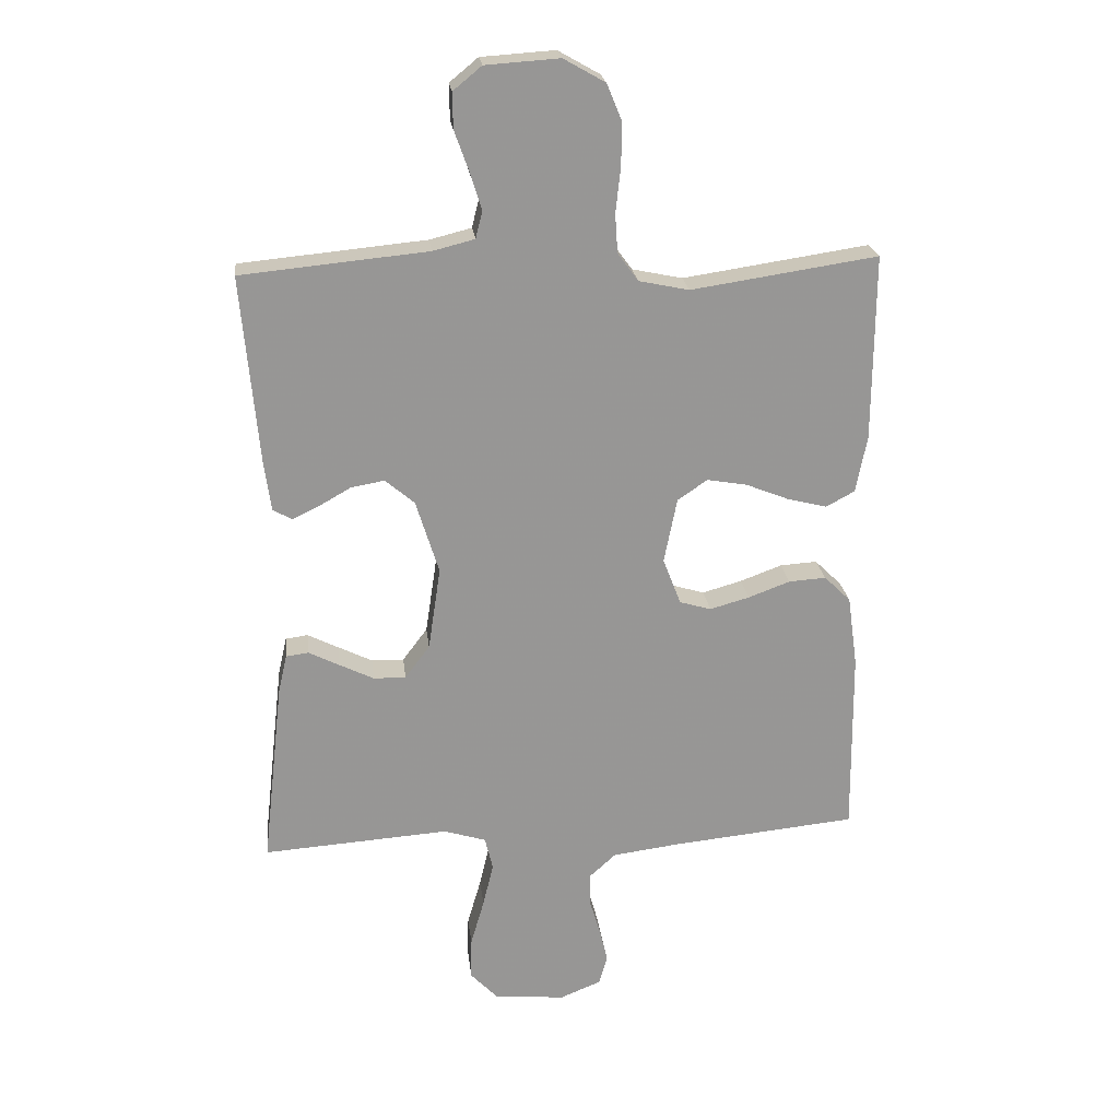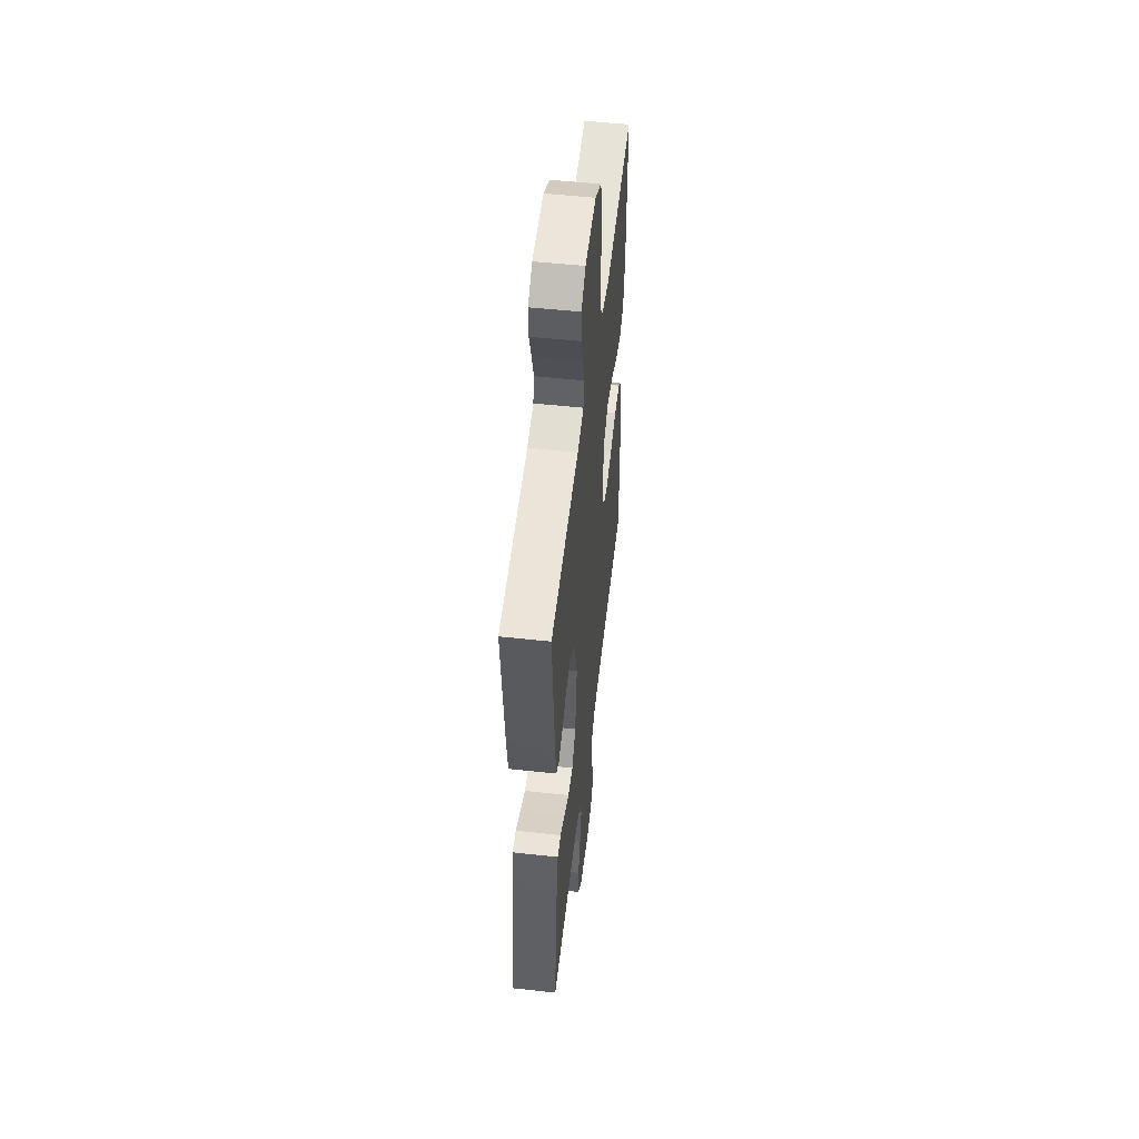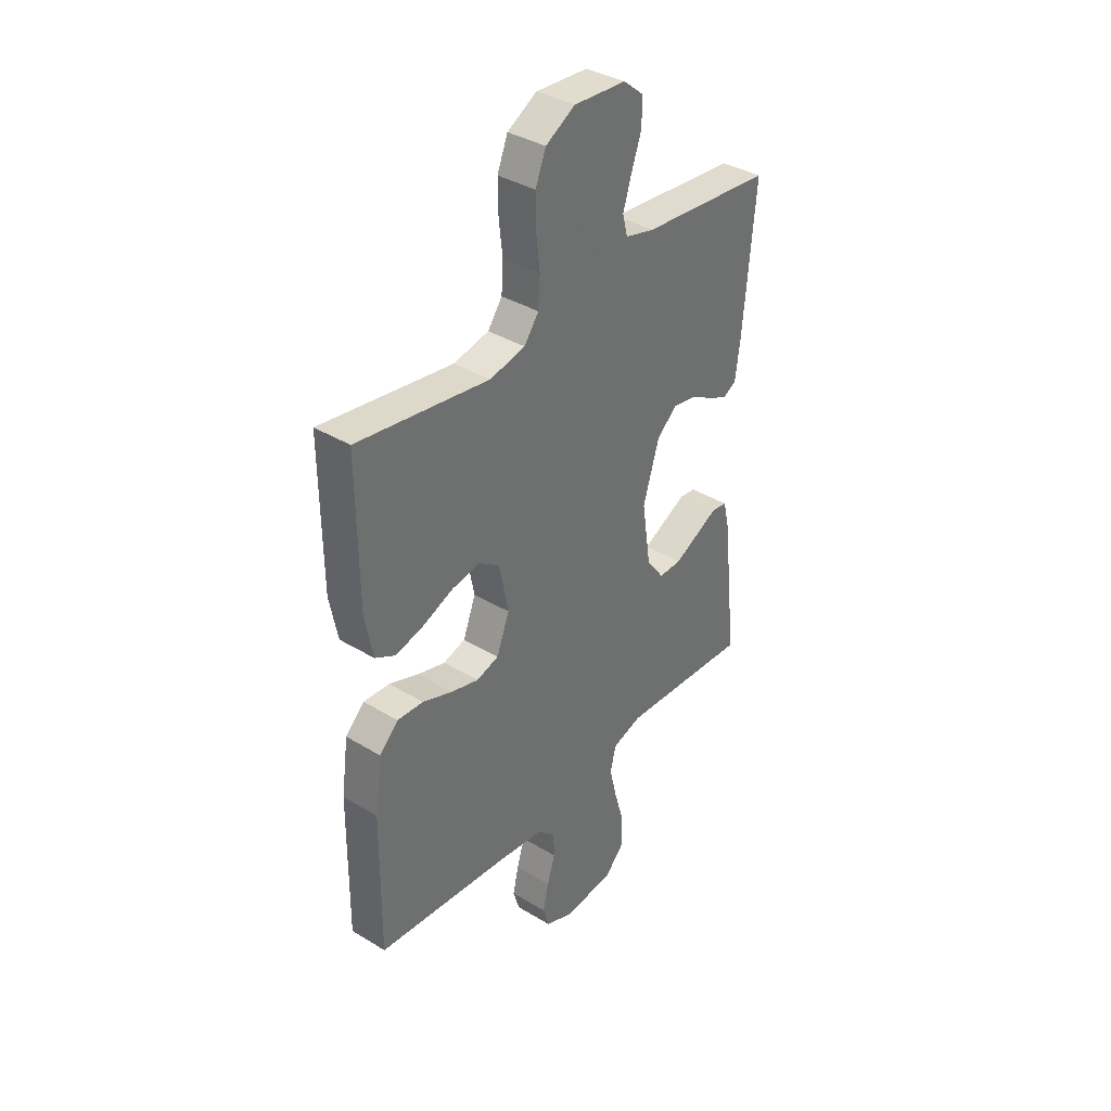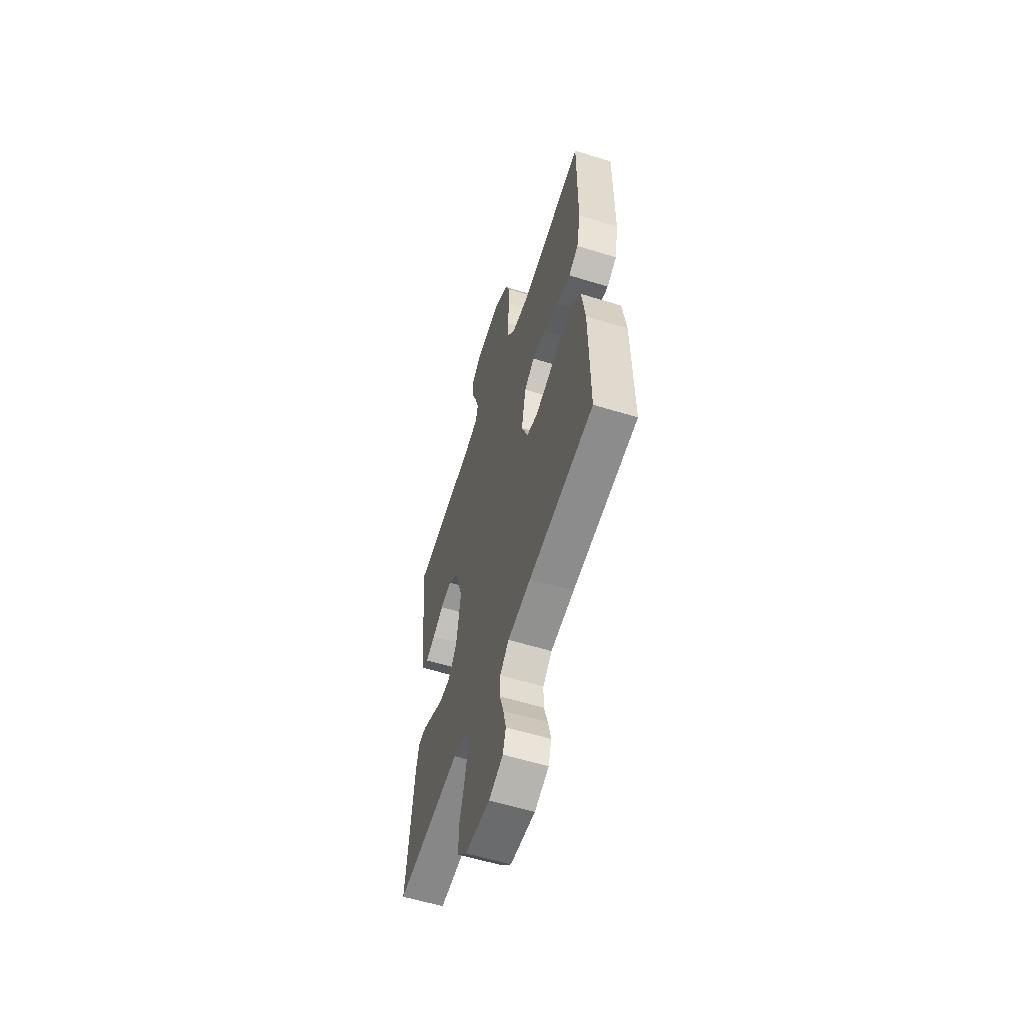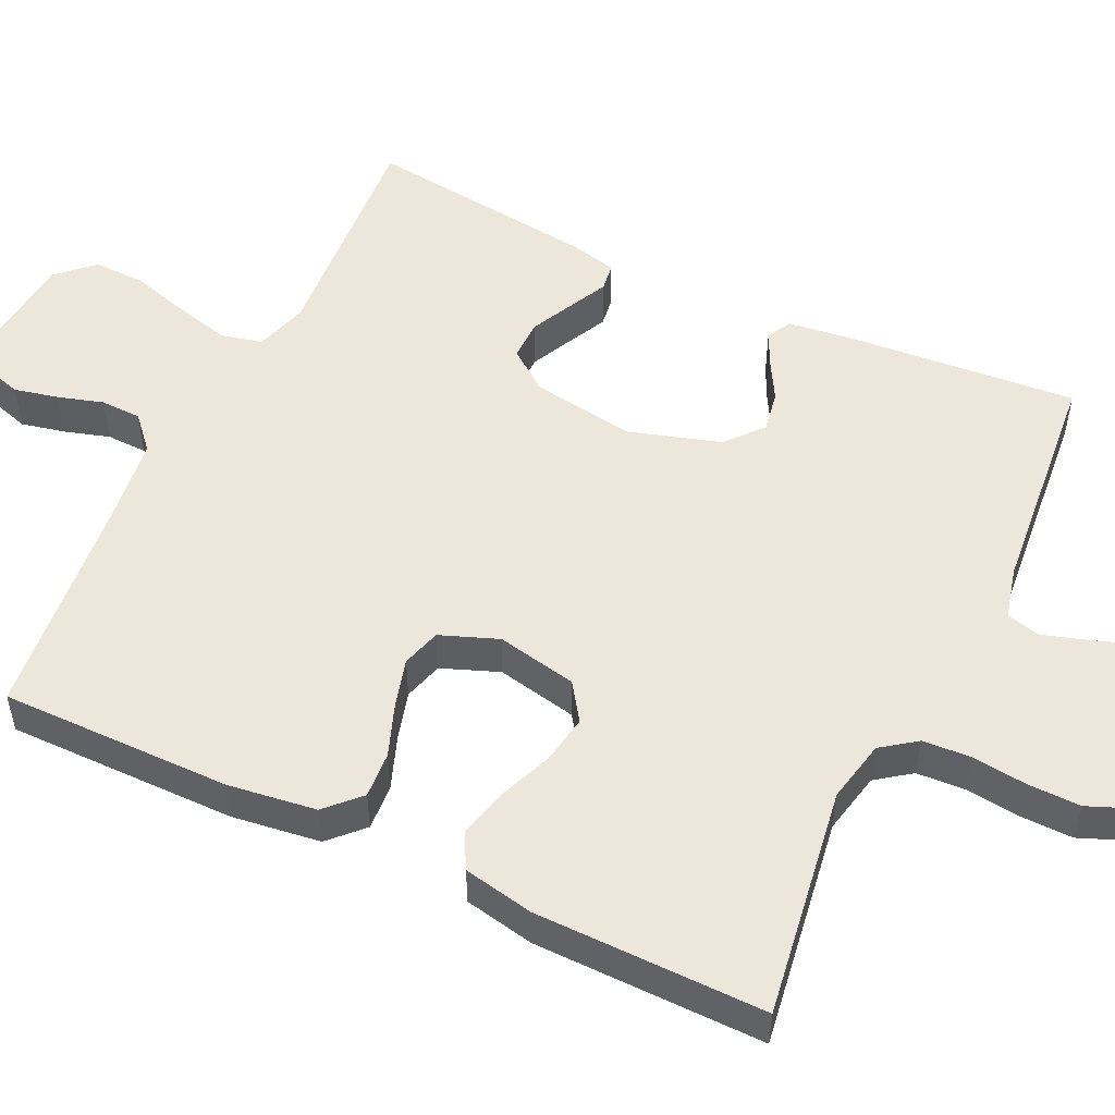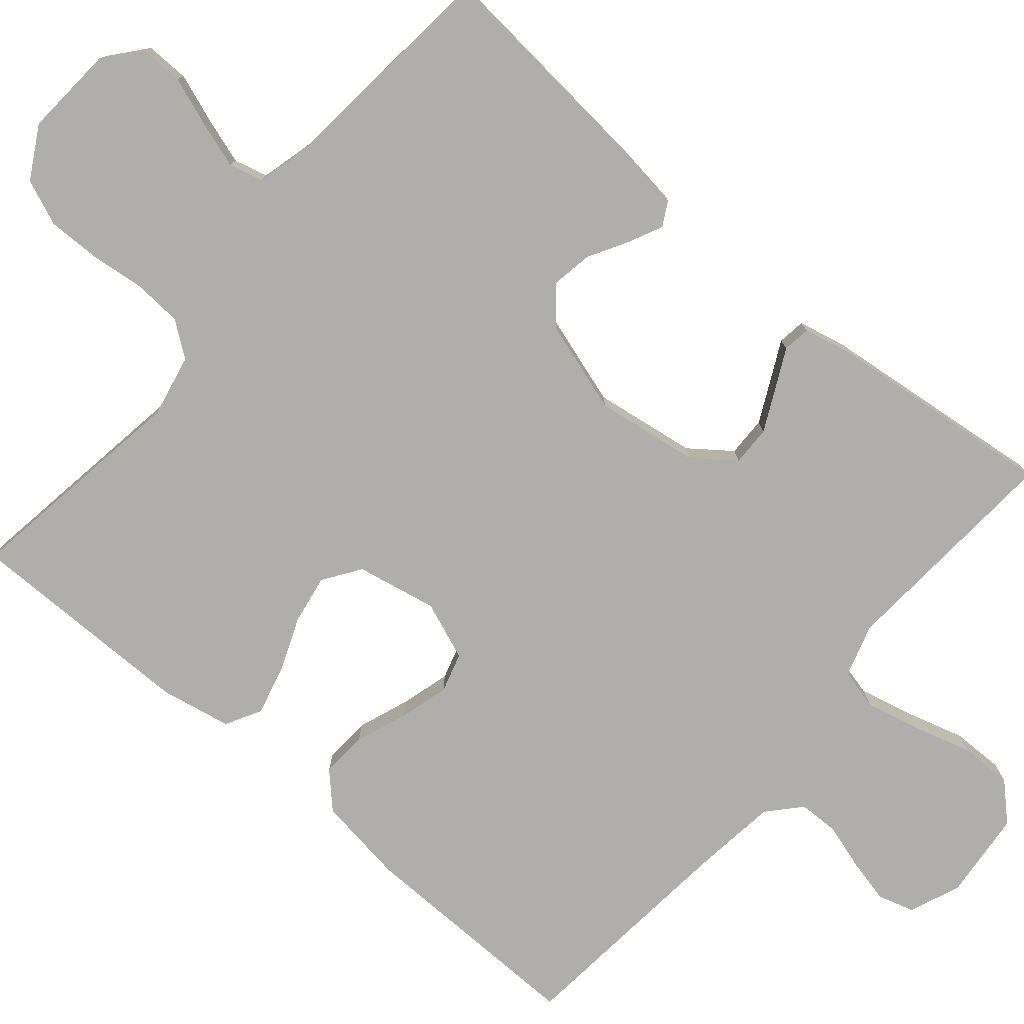
<metadata>
{"format":"obj","ext":"obj","renderer":"f3d","projection":"perspective","resolution":1024,"background":"white","views":[{"elev":22.4,"azim":173.4,"up":"+Z"},{"elev":52.8,"azim":96.7,"up":"+Z"},{"elev":37.1,"azim":-52.0,"up":"+Z"},{"elev":-58.6,"azim":-107.7,"up":"+Z"},{"elev":52.5,"azim":-64.5,"up":"+Y"},{"elev":-77.9,"azim":49.6,"up":"+Y"}]}
</metadata>
<code>
v 0.5 0.07 0.5
v 0.473 0.07 0.2
v 0.462 0.07 0.117
v 0.431 0.07 0.1
v 0.387 0.07 0.121
v 0.336 0.07 0.15
v 0.283 0.07 0.159
v 0.236 0.07 0.119
v 0.199 0.07 0
v 0.219 0.07 -0.134
v 0.259 0.07 -0.187
v 0.311 0.07 -0.186
v 0.366 0.07 -0.159
v 0.416 0.07 -0.134
v 0.452 0.07 -0.139
v 0.466 0.07 -0.2
v 0.5 0.07 -0.5
v 0.2 0.07 -0.479
v 0.132 0.07 -0.5
v 0.119 0.07 -0.553
v 0.136 0.07 -0.624
v 0.158 0.07 -0.7
v 0.159 0.07 -0.768
v 0.115 0.07 -0.814
v 0 0.07 -0.825
v -0.066 0.07 -0.798
v -0.08 0.07 -0.751
v -0.067 0.07 -0.694
v -0.049 0.07 -0.635
v -0.05 0.07 -0.582
v -0.092 0.07 -0.544
v -0.2 0.07 -0.53
v -0.5 0.07 -0.5
v -0.497 0.07 -0.2
v -0.481 0.07 -0.085
v -0.438 0.07 -0.043
v -0.378 0.07 -0.047
v -0.311 0.07 -0.072
v -0.247 0.07 -0.09
v -0.196 0.07 -0.075
v -0.167 0.07 0
v -0.188 0.07 0.105
v -0.236 0.07 0.138
v -0.3 0.07 0.127
v -0.37 0.07 0.099
v -0.434 0.07 0.083
v -0.48 0.07 0.108
v -0.498 0.07 0.2
v -0.5 0.07 0.5
v -0.2 0.07 0.455
v -0.119 0.07 0.472
v -0.086 0.07 0.517
v -0.082 0.07 0.58
v -0.09 0.07 0.651
v -0.091 0.07 0.72
v -0.067 0.07 0.779
v 0 0.07 0.817
v 0.119 0.07 0.809
v 0.165 0.07 0.771
v 0.164 0.07 0.714
v 0.141 0.07 0.65
v 0.122 0.07 0.59
v 0.133 0.07 0.546
v 0.2 0.07 0.529
v 0.5 0 0.5
v 0.473 0 0.2
v 0.462 0 0.117
v 0.431 0 0.1
v 0.387 0 0.121
v 0.336 0 0.15
v 0.283 0 0.159
v 0.236 0 0.119
v 0.199 0 0
v 0.219 0 -0.134
v 0.259 0 -0.187
v 0.311 0 -0.186
v 0.366 0 -0.159
v 0.416 0 -0.134
v 0.452 0 -0.139
v 0.466 0 -0.2
v 0.5 0 -0.5
v 0.2 0 -0.479
v 0.132 0 -0.5
v 0.119 0 -0.553
v 0.136 0 -0.624
v 0.158 0 -0.7
v 0.159 0 -0.768
v 0.115 0 -0.814
v 0 0 -0.825
v -0.066 0 -0.798
v -0.08 0 -0.751
v -0.067 0 -0.694
v -0.049 0 -0.635
v -0.05 0 -0.582
v -0.092 0 -0.544
v -0.2 0 -0.53
v -0.5 0 -0.5
v -0.497 0 -0.2
v -0.481 0 -0.085
v -0.438 0 -0.043
v -0.378 0 -0.047
v -0.311 0 -0.072
v -0.247 0 -0.09
v -0.196 0 -0.075
v -0.167 0 0
v -0.188 0 0.105
v -0.236 0 0.138
v -0.3 0 0.127
v -0.37 0 0.099
v -0.434 0 0.083
v -0.48 0 0.108
v -0.498 0 0.2
v -0.5 0 0.5
v -0.2 0 0.455
v -0.119 0 0.472
v -0.086 0 0.517
v -0.082 0 0.58
v -0.09 0 0.651
v -0.091 0 0.72
v -0.067 0 0.779
v 0 0 0.817
v 0.119 0 0.809
v 0.165 0 0.771
v 0.164 0 0.714
v 0.141 0 0.65
v 0.122 0 0.59
v 0.133 0 0.546
v 0.2 0 0.529
f 59 60 61
f 58 59 61
f 57 58 61
f 56 57 61
f 55 56 61
f 54 55 61
f 53 54 61
f 52 53 61 62
f 51 52 62 63
f 48 49 50
f 47 48 50
f 46 47 50
f 45 46 50
f 44 45 50
f 43 44 50 51
f 51 63 64
f 43 51 64
f 42 43 64
f 36 37 38
f 35 36 38
f 34 35 38
f 33 34 38
f 32 33 38
f 31 32 38 39
f 30 31 39 40
f 27 28 29
f 26 27 29
f 25 26 29
f 24 25 29
f 23 24 29
f 22 23 29
f 21 22 29
f 20 21 29 30
f 30 40 41
f 20 30 41
f 19 20 41
f 16 17 18
f 15 16 18
f 14 15 18
f 13 14 18
f 12 13 18 19
f 4 5 6
f 3 4 6
f 2 3 6
f 1 2 6
f 64 1 6
f 64 6 7
f 42 64 7 8
f 41 42 8 9
f 19 41 9 10
f 11 12 19
f 10 11 19
f 125 124 123
f 125 123 122
f 125 122 121
f 125 121 120
f 125 120 119
f 125 119 118
f 125 118 117
f 126 125 117 116
f 127 126 116 115
f 114 113 112
f 114 112 111
f 114 111 110
f 114 110 109
f 114 109 108
f 115 114 108 107
f 128 127 115
f 128 115 107
f 128 107 106
f 102 101 100
f 102 100 99
f 102 99 98
f 102 98 97
f 102 97 96
f 103 102 96 95
f 104 103 95 94
f 93 92 91
f 93 91 90
f 93 90 89
f 93 89 88
f 93 88 87
f 93 87 86
f 93 86 85
f 94 93 85 84
f 105 104 94
f 105 94 84
f 105 84 83
f 82 81 80
f 82 80 79
f 82 79 78
f 82 78 77
f 83 82 77 76
f 70 69 68
f 70 68 67
f 70 67 66
f 70 66 65
f 70 65 128
f 71 70 128
f 72 71 128 106
f 73 72 106 105
f 74 73 105 83
f 83 76 75
f 83 75 74
f 1 65 66 2
f 2 66 67 3
f 3 67 68 4
f 4 68 69 5
f 5 69 70 6
f 6 70 71 7
f 7 71 72 8
f 8 72 73 9
f 9 73 74 10
f 10 74 75 11
f 11 75 76 12
f 12 76 77 13
f 13 77 78 14
f 14 78 79 15
f 15 79 80 16
f 16 80 81 17
f 17 81 82 18
f 18 82 83 19
f 19 83 84 20
f 20 84 85 21
f 21 85 86 22
f 22 86 87 23
f 23 87 88 24
f 24 88 89 25
f 25 89 90 26
f 26 90 91 27
f 27 91 92 28
f 28 92 93 29
f 29 93 94 30
f 30 94 95 31
f 31 95 96 32
f 32 96 97 33
f 33 97 98 34
f 34 98 99 35
f 35 99 100 36
f 36 100 101 37
f 37 101 102 38
f 38 102 103 39
f 39 103 104 40
f 40 104 105 41
f 41 105 106 42
f 42 106 107 43
f 43 107 108 44
f 44 108 109 45
f 45 109 110 46
f 46 110 111 47
f 47 111 112 48
f 48 112 113 49
f 49 113 114 50
f 50 114 115 51
f 51 115 116 52
f 52 116 117 53
f 53 117 118 54
f 54 118 119 55
f 55 119 120 56
f 56 120 121 57
f 57 121 122 58
f 58 122 123 59
f 59 123 124 60
f 60 124 125 61
f 61 125 126 62
f 62 126 127 63
f 63 127 128 64
f 64 128 65 1

</code>
